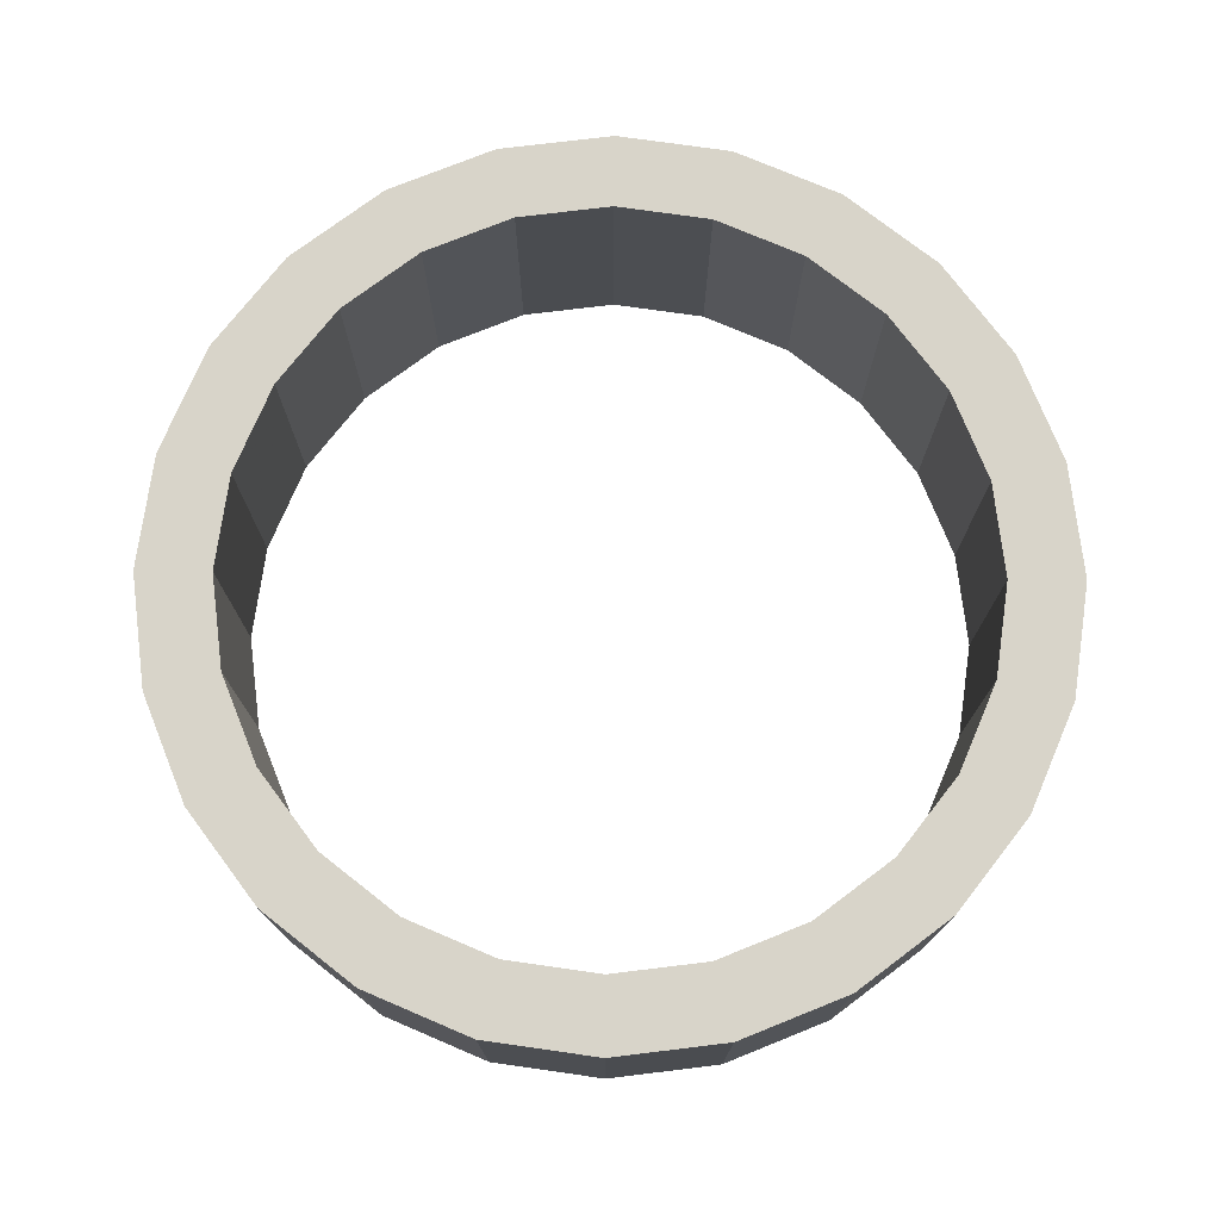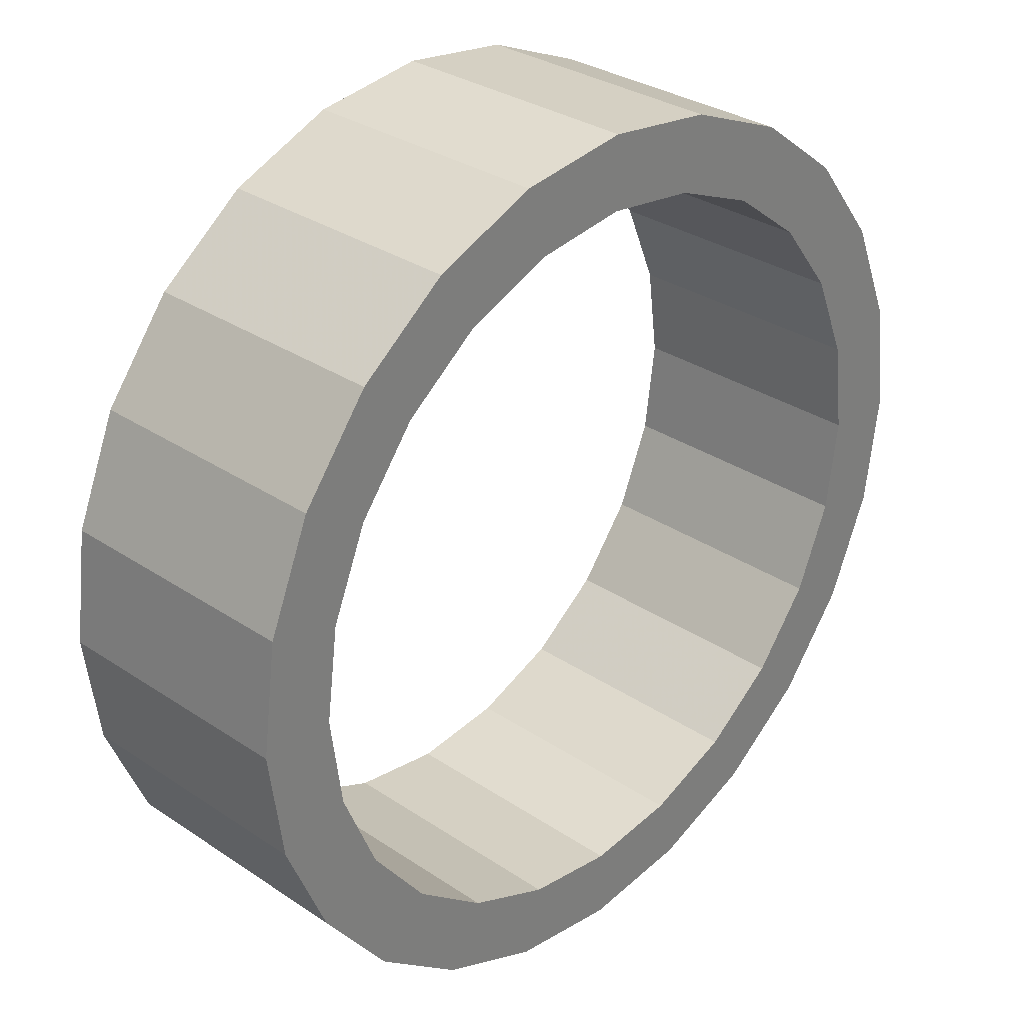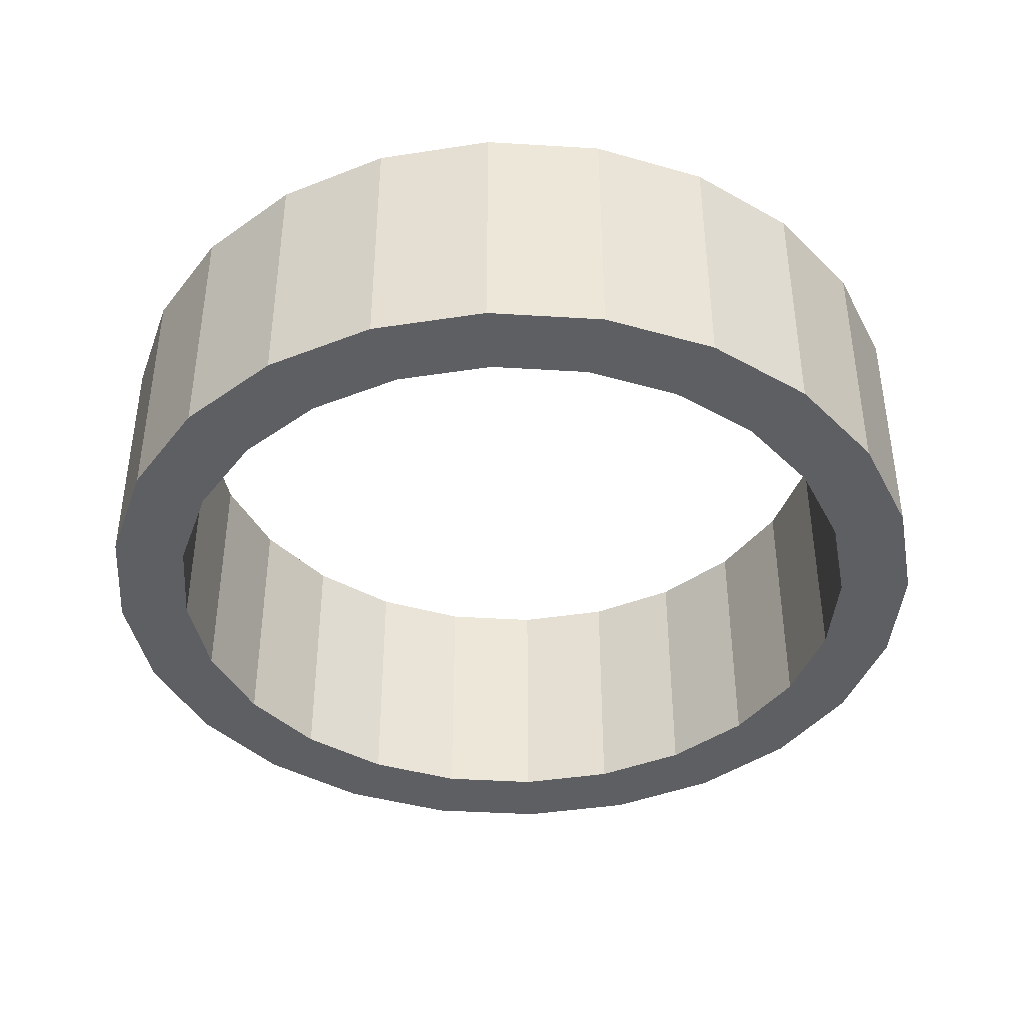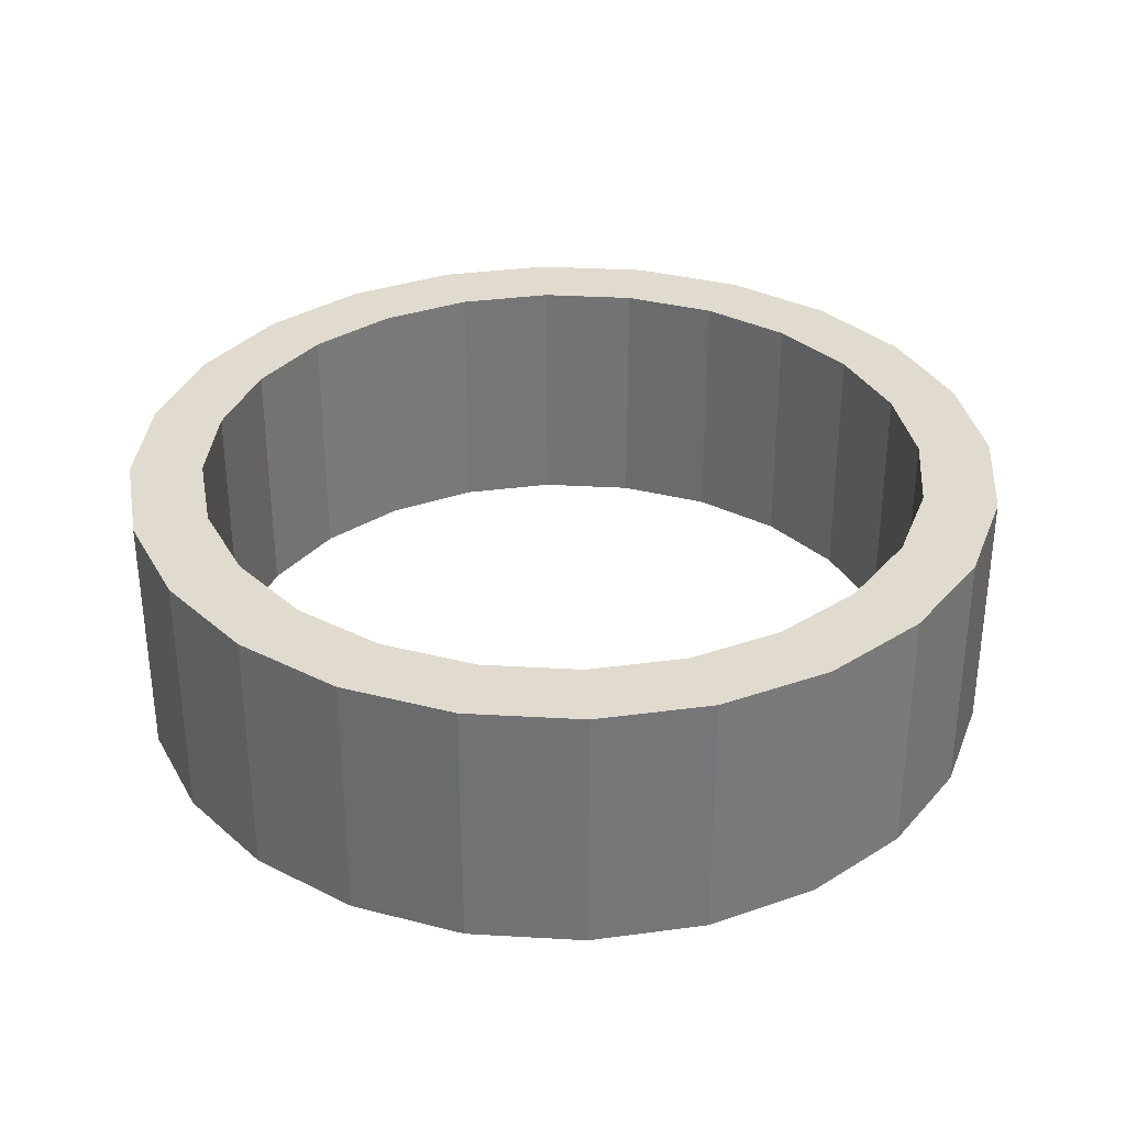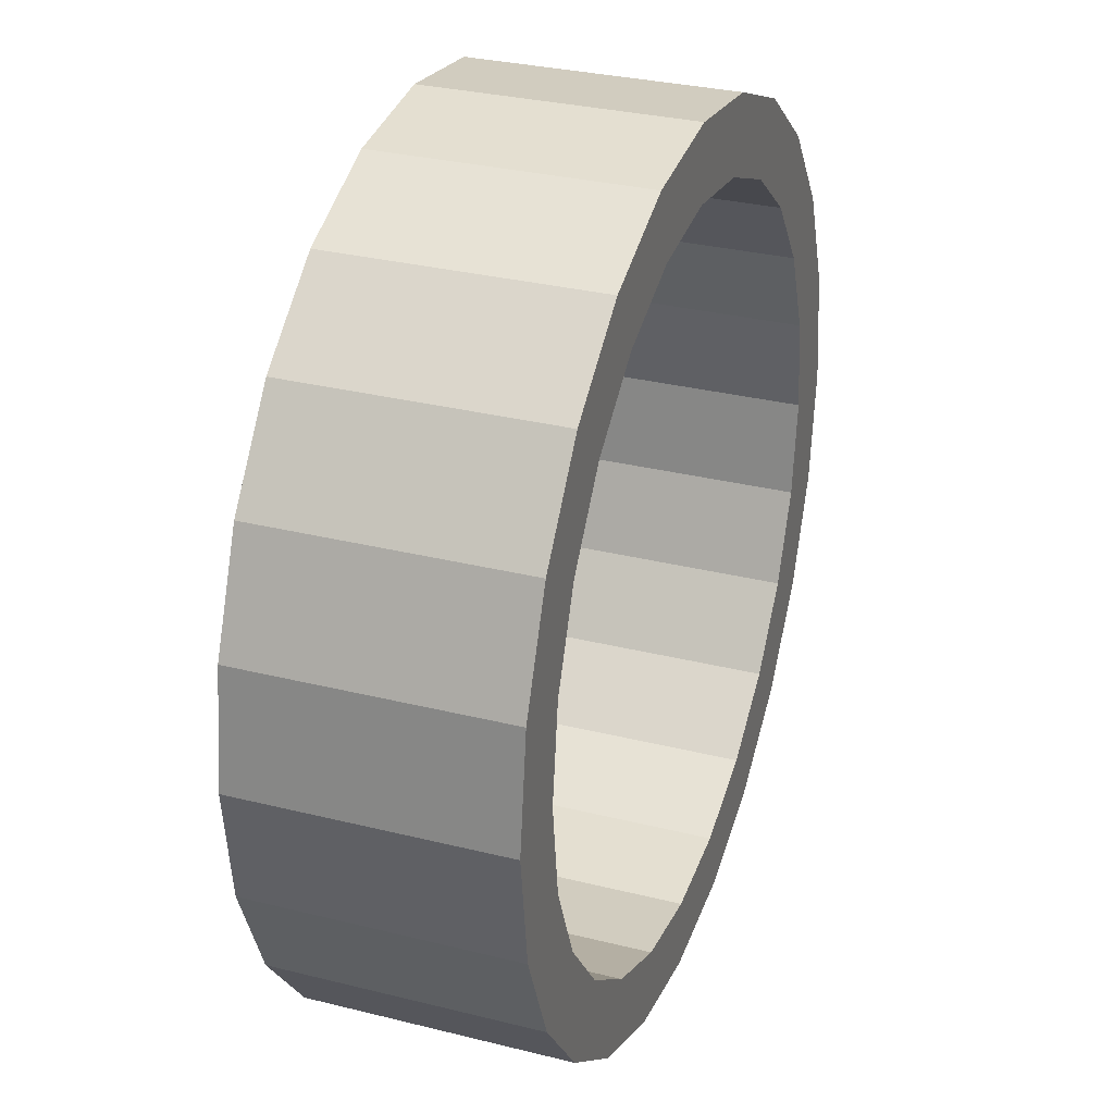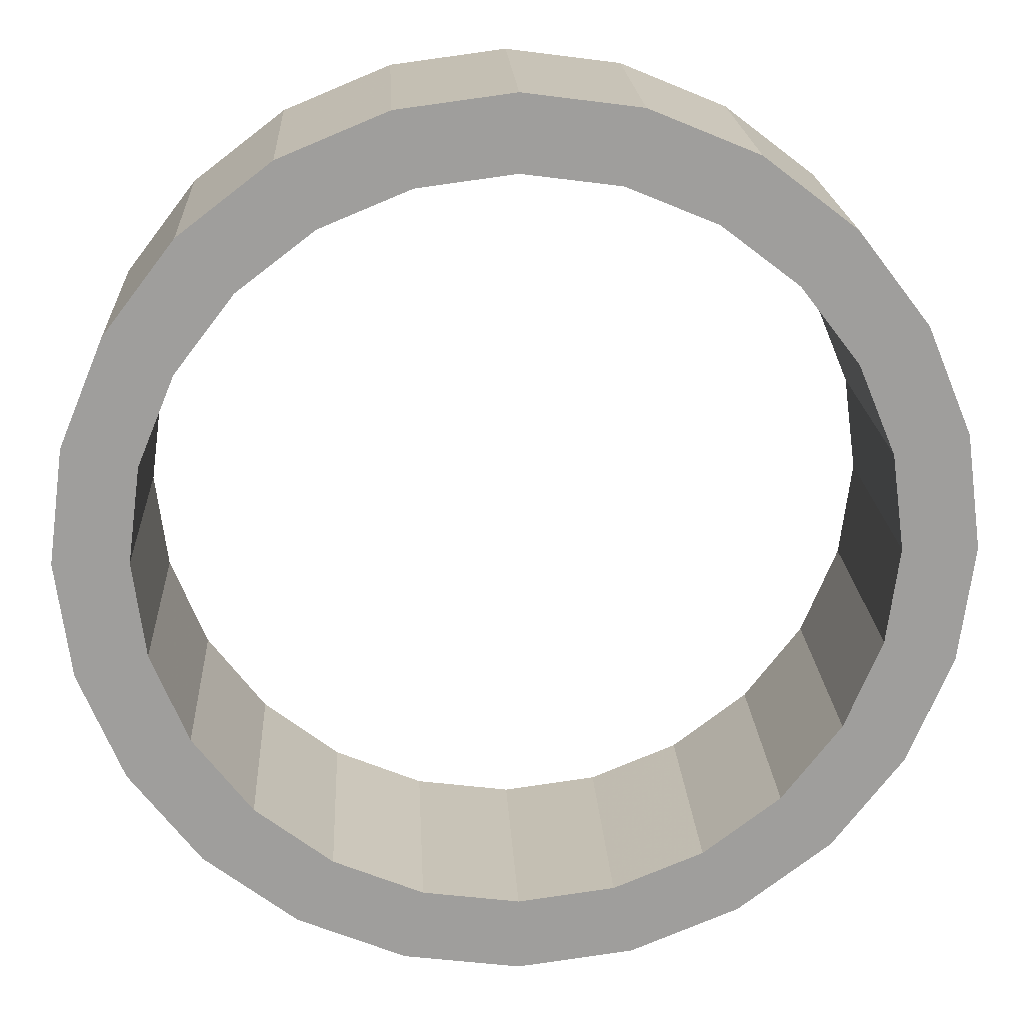
<metadata>
{"format":"obj","ext":"obj","renderer":"f3d","projection":"perspective","resolution":1024,"background":"white","views":[{"elev":75.5,"azim":90.6,"up":"+Y"},{"elev":31.3,"azim":-46.4,"up":"+Z"},{"elev":-41.0,"azim":93.2,"up":"+Y"},{"elev":33.5,"azim":-123.0,"up":"+Y"},{"elev":30.7,"azim":-70.2,"up":"+Z"},{"elev":19.2,"azim":177.1,"up":"+Z"}]}
</metadata>
<code>
v 0.009659 0.007 0.002588
v 0.01 0.007 2.449e-18
v 0.01 0 0
v 0.00866 0.007 0.005
v 0.009659 0 0.002588
v 0.007071 0.007 0.007071
v 0.00866 0 0.005
v 0.005 0.007 0.00866
v 0.007071 0 0.007071
v 0.002588 0.007 0.009659
v 0.005 0 0.00866
v -1.072e-17 0.007 0.01
v 0.002588 0 0.009659
v -0.002588 0.007 0.009659
v -1.072e-17 0 0.01
v -0.005 0.007 0.00866
v -0.002588 0 0.009659
v -0.007071 0.007 0.007071
v -0.005 0 0.00866
v -0.00866 0.007 0.005
v -0.007071 0 0.007071
v -0.009659 0.007 0.002588
v -0.00866 0 0.005
v -0.01 0.007 -5.666e-18
v -0.009659 0 0.002588
v -0.009659 0.007 -0.002588
v -0.01 0 -5.666e-18
v -0.00866 0.007 -0.005
v -0.009659 0 -0.002588
v -0.007071 0.007 -0.007071
v -0.00866 0 -0.005
v -0.005 0.007 -0.00866
v -0.007071 0 -0.007071
v -0.002588 0.007 -0.009659
v -0.005 0 -0.00866
v 2.833e-18 0.007 -0.01
v -0.002588 0 -0.009659
v 0.002588 0.007 -0.009659
v 2.833e-18 0 -0.01
v 0.005 0.007 -0.00866
v 0.002588 0 -0.009659
v 0.007071 0.007 -0.007071
v 0.005 0 -0.00866
v 0.00866 0.007 -0.005
v 0.007071 0 -0.007071
v 0.009659 0.007 -0.002588
v 0.00866 0 -0.005
v 0.009659 0 -0.002588
v 0.01159 0.007 -0.003106
v 0.01039 0.007 -0.006
v 0.008485 0.007 -0.008485
v 0.006 0.007 -0.01039
v 0.003106 0.007 -0.01159
v -0.01159 0.007 -0.003106
v -0.012 0.007 0
v 1.286e-17 0.007 -0.012
v -0.003106 0.007 -0.01159
v -0.01159 0.007 0.003106
v -0.006 0.007 -0.01039
v -0.008485 0.007 -0.008485
v -0.01039 0.007 0.006
v -0.01039 0.007 -0.006
v -0.008485 0.007 0.008485
v -0.006 0.007 0.01039
v 0.003106 0.007 0.01159
v 0.006 0.007 0.01039
v 0.01159 0.007 0.003106
v 0.012 0.007 6.799e-18
v -0.003106 0.007 0.01159
v -3.399e-18 0.007 0.012
v 0.008485 0.007 0.008485
v 0.01039 0.007 0.006
v -0.012 0 -2.939e-18
v -0.01159 0 0.003106
v -0.01039 0 0.006
v -0.008485 0 0.008485
v -0.006 0 0.01039
v -0.003106 0 0.01159
v -3.399e-18 0 0.012
v 0.003106 0 0.01159
v 0.006 0 0.01039
v 0.008485 0 0.008485
v 0.01039 0 0.006
v 0.01159 0 0.003106
v 0.012 0 6.799e-18
v 0.01159 0 -0.003106
v 0.01039 0 -0.006
v 0.008485 0 -0.008485
v 0.006 0 -0.01039
v 0.003106 0 -0.01159
v 1.286e-17 0 -0.012
v -0.003106 0 -0.01159
v -0.006 0 -0.01039
v -0.008485 0 -0.008485
v -0.01039 0 -0.006
v -0.01159 0 -0.003106
f 3 2 48
f 2 46 48
f 48 46 47
f 46 44 47
f 47 44 45
f 44 42 45
f 45 42 43
f 42 40 43
f 43 40 41
f 40 38 41
f 41 38 39
f 38 36 39
f 39 36 37
f 36 34 37
f 37 34 35
f 34 32 35
f 35 32 33
f 32 30 33
f 33 30 31
f 30 28 31
f 31 28 29
f 28 26 29
f 29 26 27
f 26 24 27
f 27 24 25
f 24 22 25
f 25 22 23
f 22 20 23
f 23 20 21
f 20 18 21
f 21 18 19
f 18 16 19
f 19 16 17
f 16 14 17
f 17 14 15
f 14 12 15
f 15 12 13
f 12 10 13
f 13 10 11
f 10 8 11
f 11 8 9
f 8 6 9
f 9 6 7
f 6 4 7
f 7 4 5
f 4 1 5
f 5 1 3
f 1 2 3
f 55 74 58
f 74 75 58
f 58 75 61
f 75 76 61
f 61 76 63
f 76 77 63
f 63 77 64
f 77 78 64
f 64 78 69
f 78 79 69
f 69 79 70
f 79 80 70
f 70 80 65
f 80 81 65
f 65 81 66
f 81 82 66
f 66 82 71
f 82 83 71
f 71 83 72
f 83 84 72
f 72 84 67
f 84 85 67
f 67 85 68
f 85 86 68
f 68 86 49
f 86 87 49
f 49 87 50
f 87 88 50
f 50 88 51
f 88 89 51
f 51 89 52
f 89 90 52
f 52 90 53
f 90 91 53
f 53 91 56
f 91 92 56
f 56 92 57
f 92 93 57
f 57 93 59
f 93 94 59
f 59 94 60
f 94 95 60
f 60 95 62
f 95 96 62
f 62 96 54
f 96 73 54
f 54 73 55
f 73 74 55
f 19 77 21
f 77 76 21
f 21 76 23
f 76 75 23
f 23 75 25
f 75 74 25
f 25 74 27
f 74 73 27
f 27 73 29
f 73 96 29
f 29 96 31
f 96 95 31
f 31 95 33
f 95 94 33
f 33 94 35
f 94 93 35
f 35 93 37
f 93 92 37
f 37 92 39
f 92 91 39
f 39 91 41
f 91 90 41
f 41 90 43
f 90 89 43
f 43 89 45
f 89 88 45
f 45 88 47
f 88 87 47
f 47 87 48
f 87 86 48
f 48 86 3
f 86 85 3
f 3 85 5
f 85 84 5
f 5 84 7
f 84 83 7
f 7 83 9
f 83 82 9
f 9 82 11
f 82 81 11
f 11 81 13
f 81 80 13
f 13 80 15
f 80 79 15
f 15 79 17
f 79 78 17
f 17 78 19
f 78 77 19
f 44 50 42
f 50 51 42
f 42 51 40
f 51 52 40
f 40 52 38
f 52 53 38
f 38 53 36
f 53 56 36
f 36 56 34
f 56 57 34
f 34 57 32
f 57 59 32
f 32 59 30
f 59 60 30
f 30 60 28
f 60 62 28
f 28 62 26
f 62 54 26
f 26 54 24
f 54 55 24
f 24 55 22
f 55 58 22
f 22 58 20
f 58 61 20
f 20 61 18
f 61 63 18
f 18 63 16
f 63 64 16
f 16 64 14
f 64 69 14
f 14 69 12
f 69 70 12
f 12 70 10
f 70 65 10
f 10 65 8
f 65 66 8
f 8 66 6
f 66 71 6
f 6 71 4
f 71 72 4
f 4 72 1
f 72 67 1
f 1 67 2
f 67 68 2
f 2 68 46
f 68 49 46
f 46 49 44
f 49 50 44

</code>
